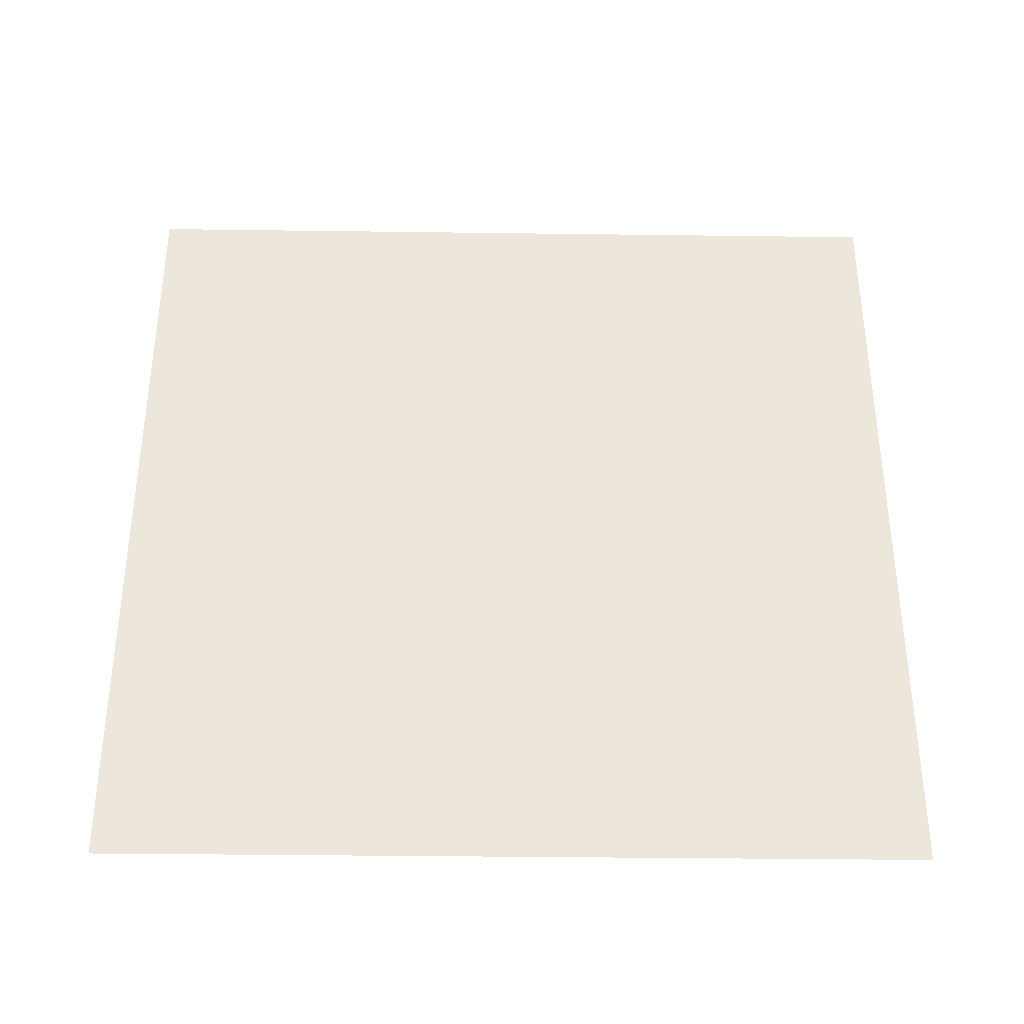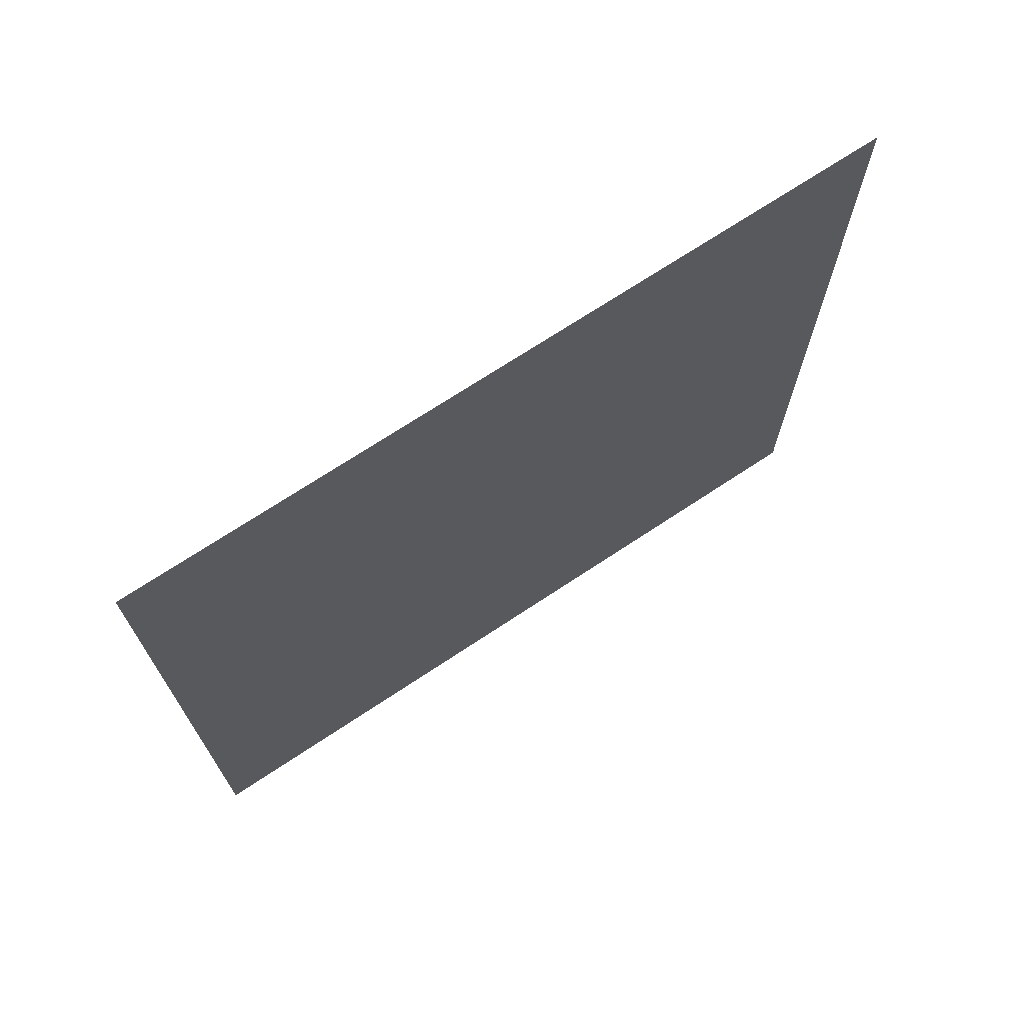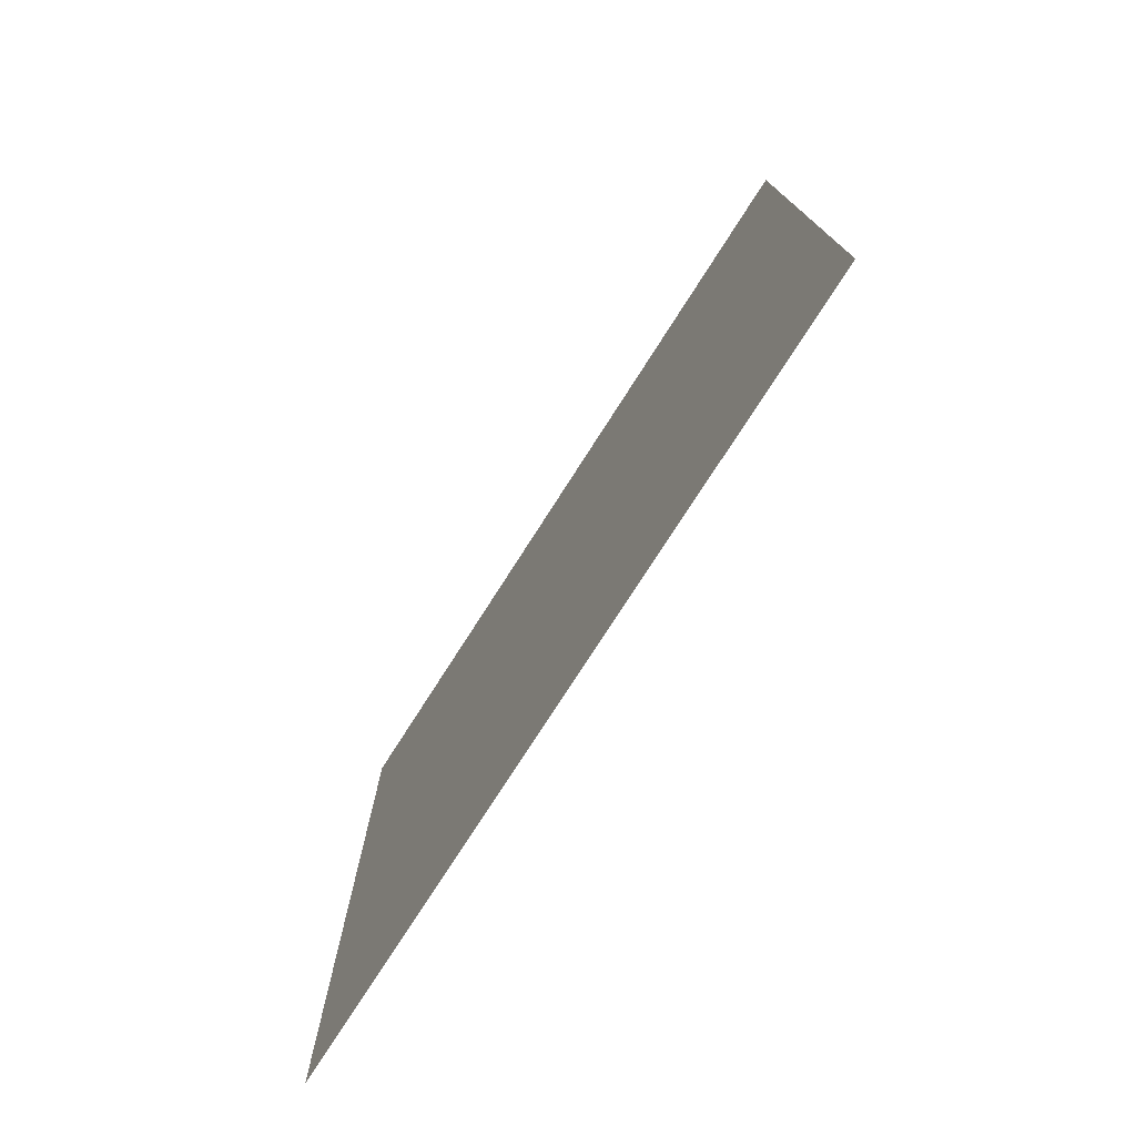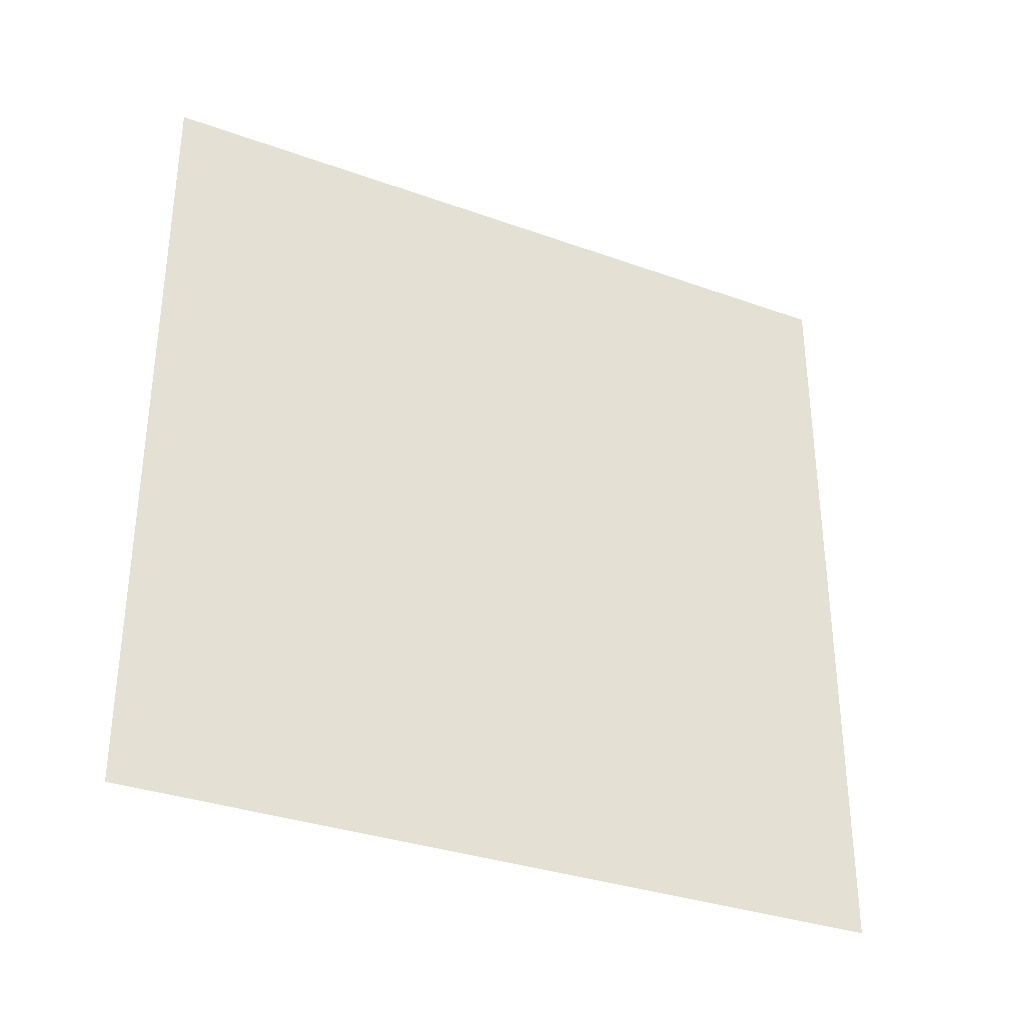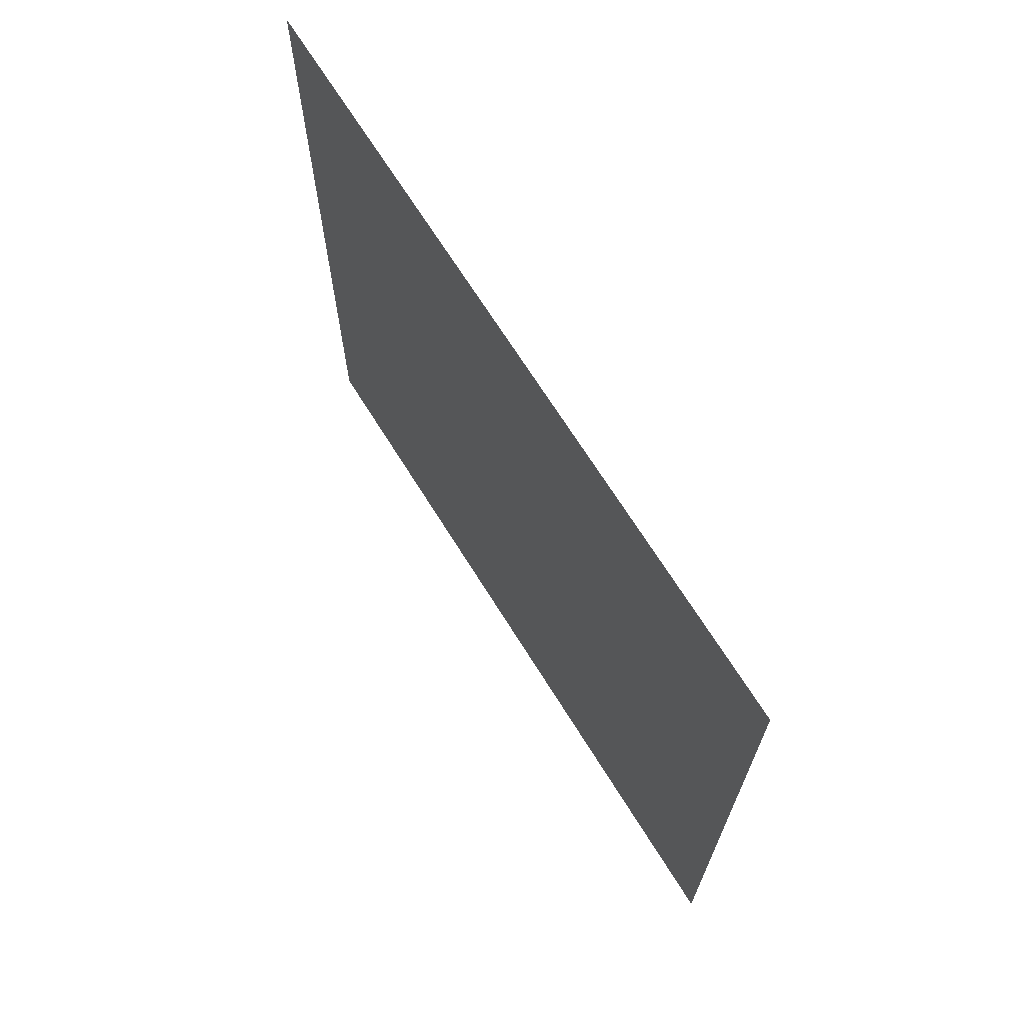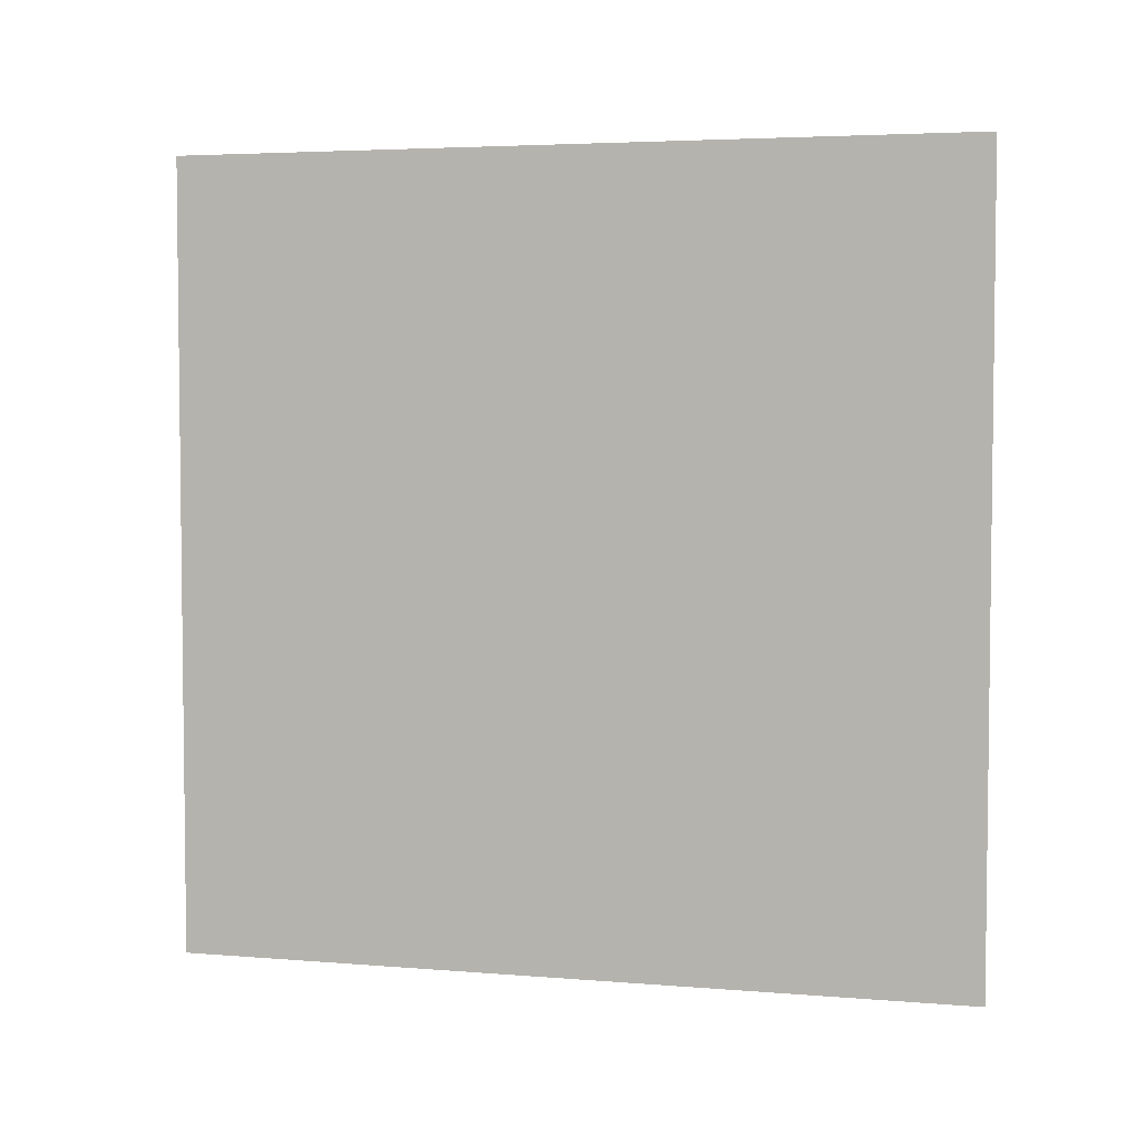
<metadata>
{"format":"obj","ext":"obj","renderer":"f3d","projection":"perspective","resolution":1024,"background":"white","views":[{"elev":-35.3,"azim":89.0,"up":"+Y"},{"elev":70.6,"azim":56.4,"up":"+Y"},{"elev":-76.2,"azim":-32.6,"up":"+Z"},{"elev":-33.2,"azim":-116.3,"up":"+Y"},{"elev":68.6,"azim":-31.9,"up":"+Y"},{"elev":4.2,"azim":-74.9,"up":"+Y"}]}
</metadata>
<code>
o Plane
v 0 -0.5 0.5
v 0 0.5 -0.5
v 0 0.5 0.5
v 0 -0.5 -0.5
f 1 2 3
f 1 4 2

</code>
